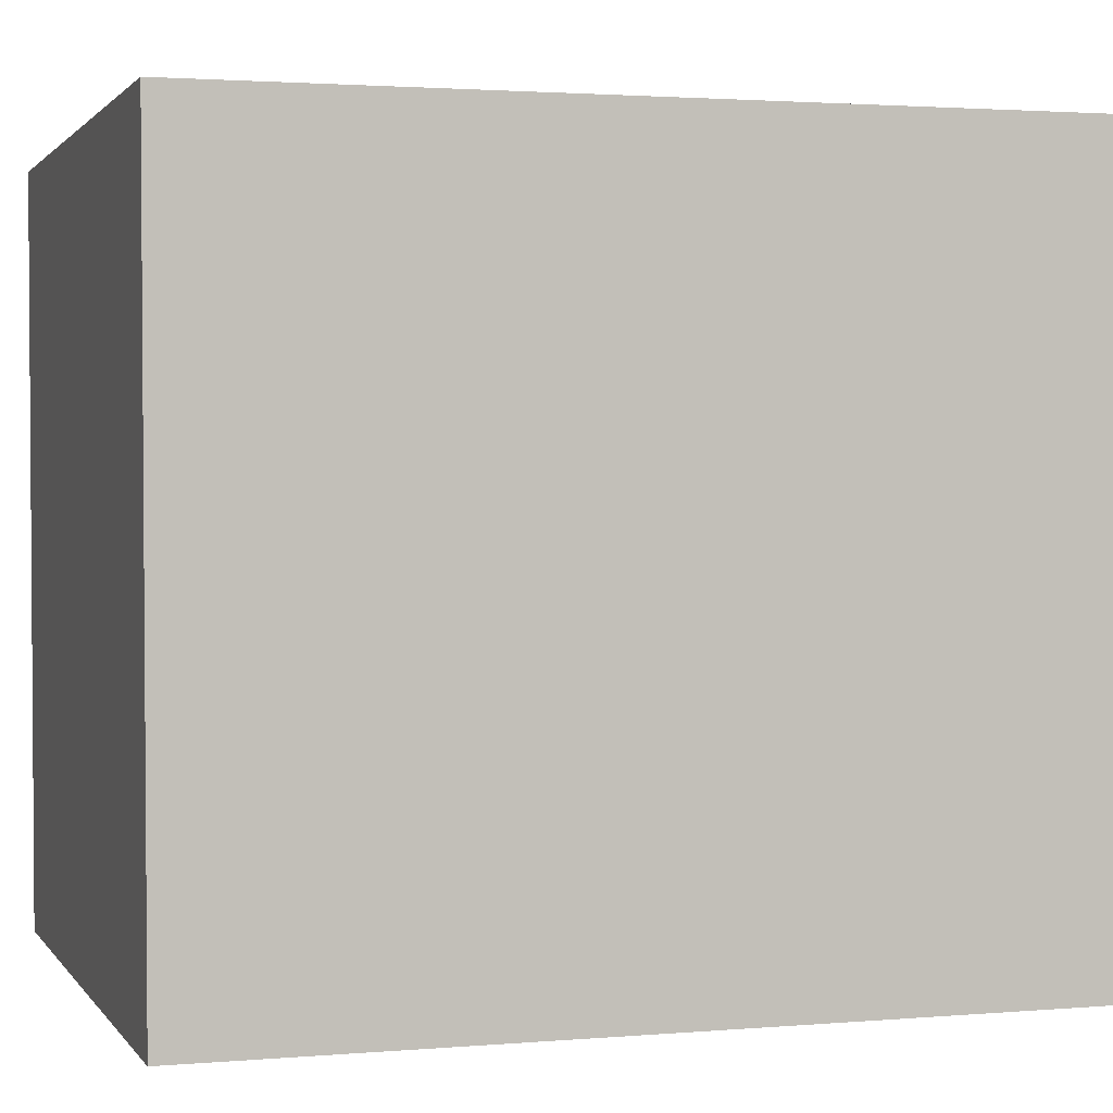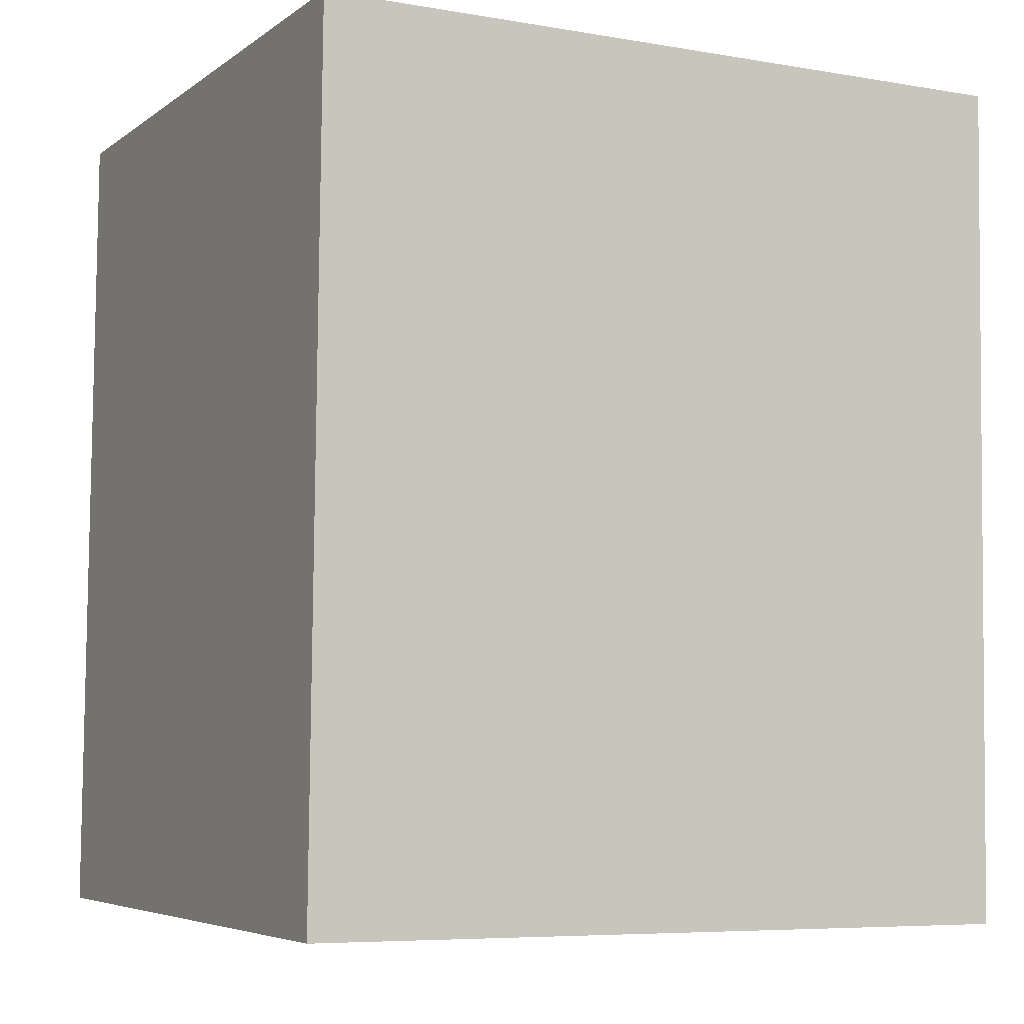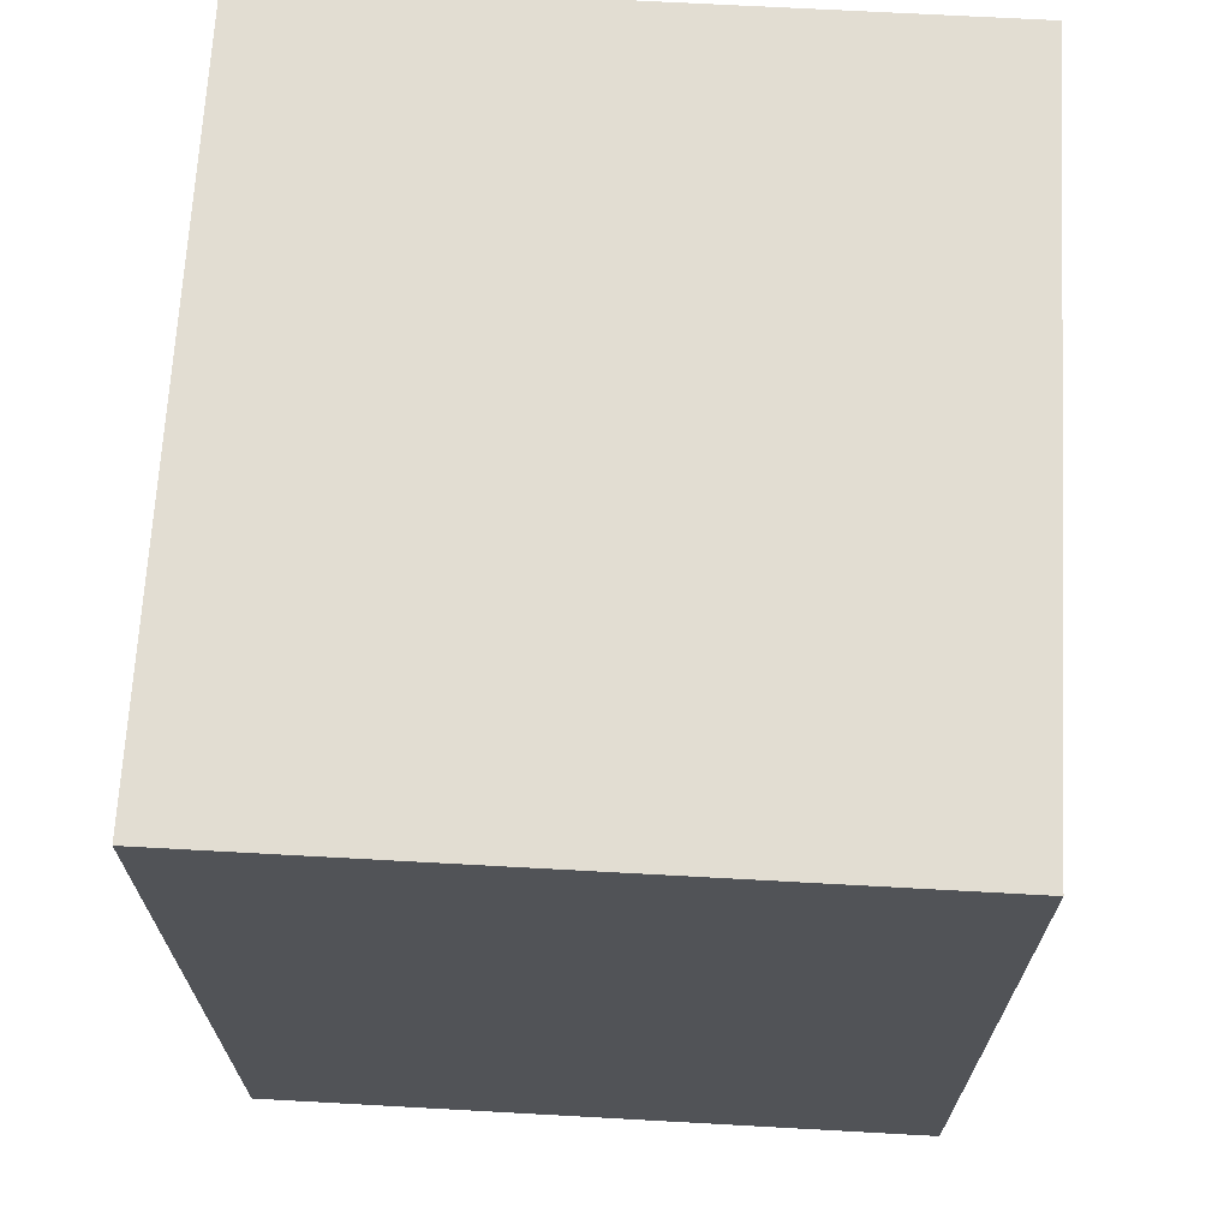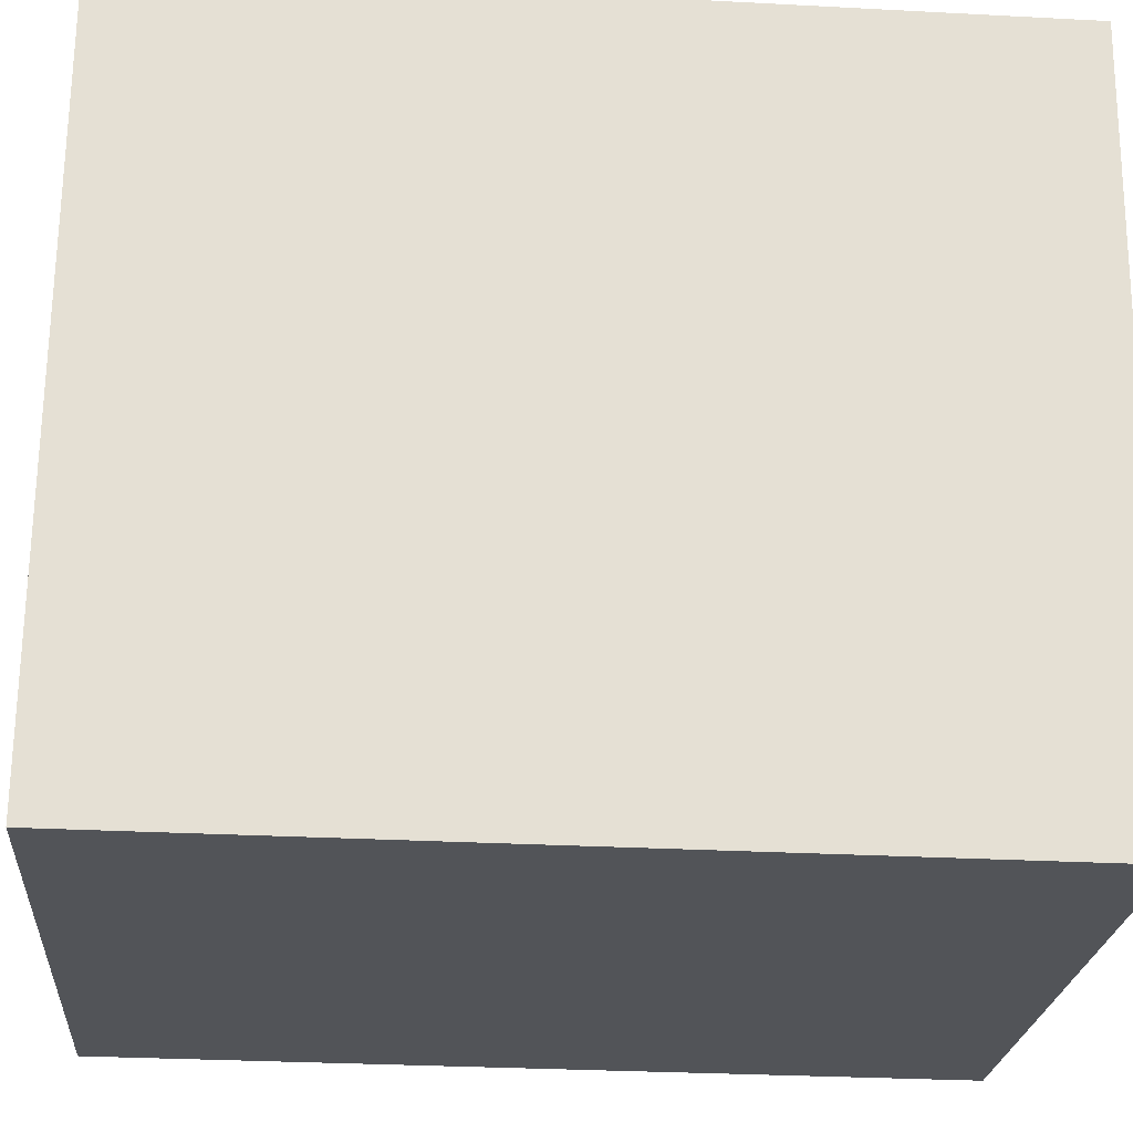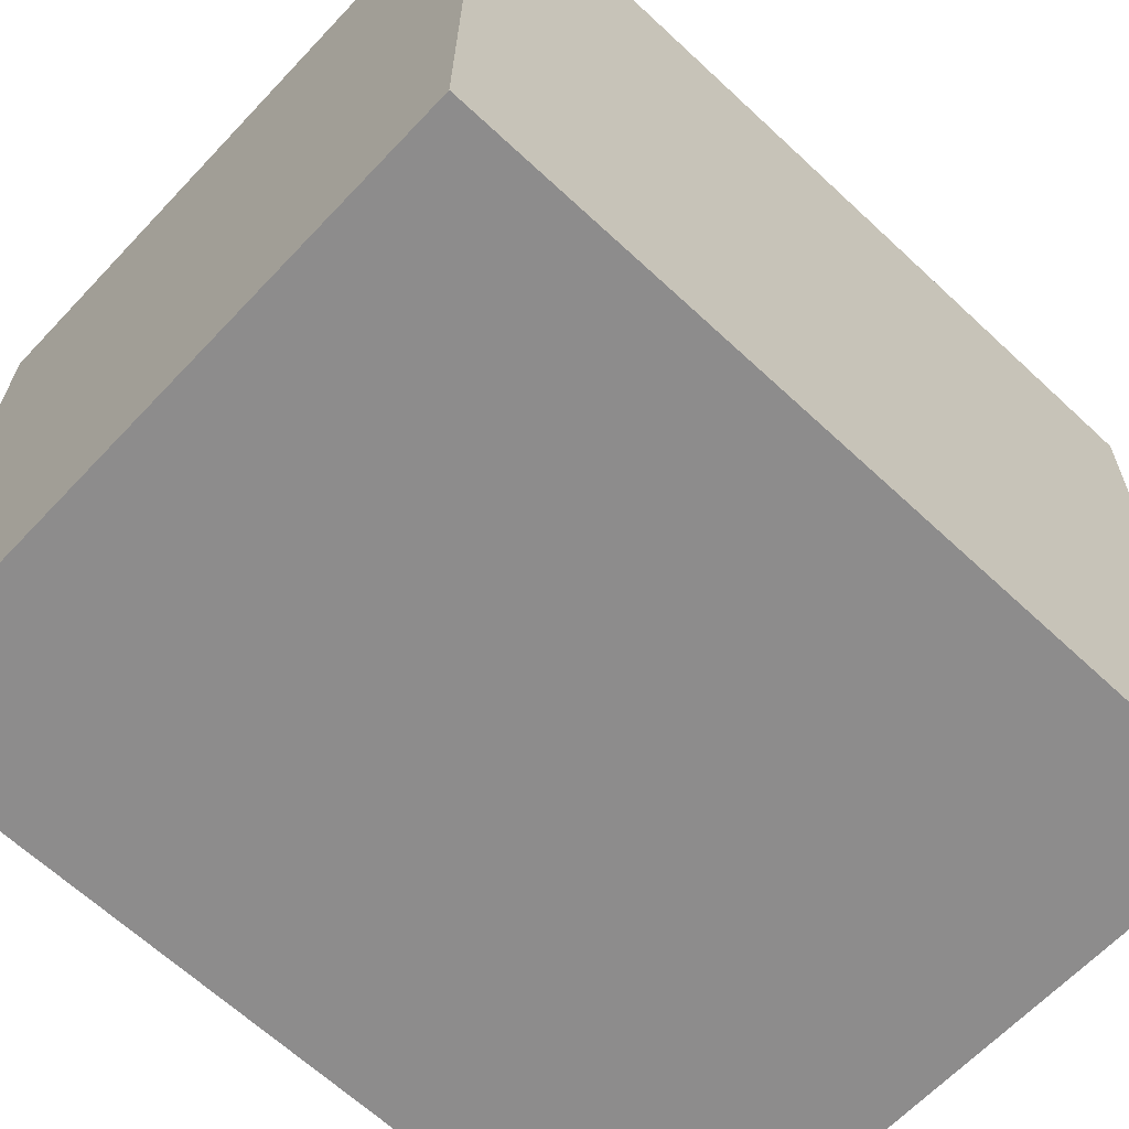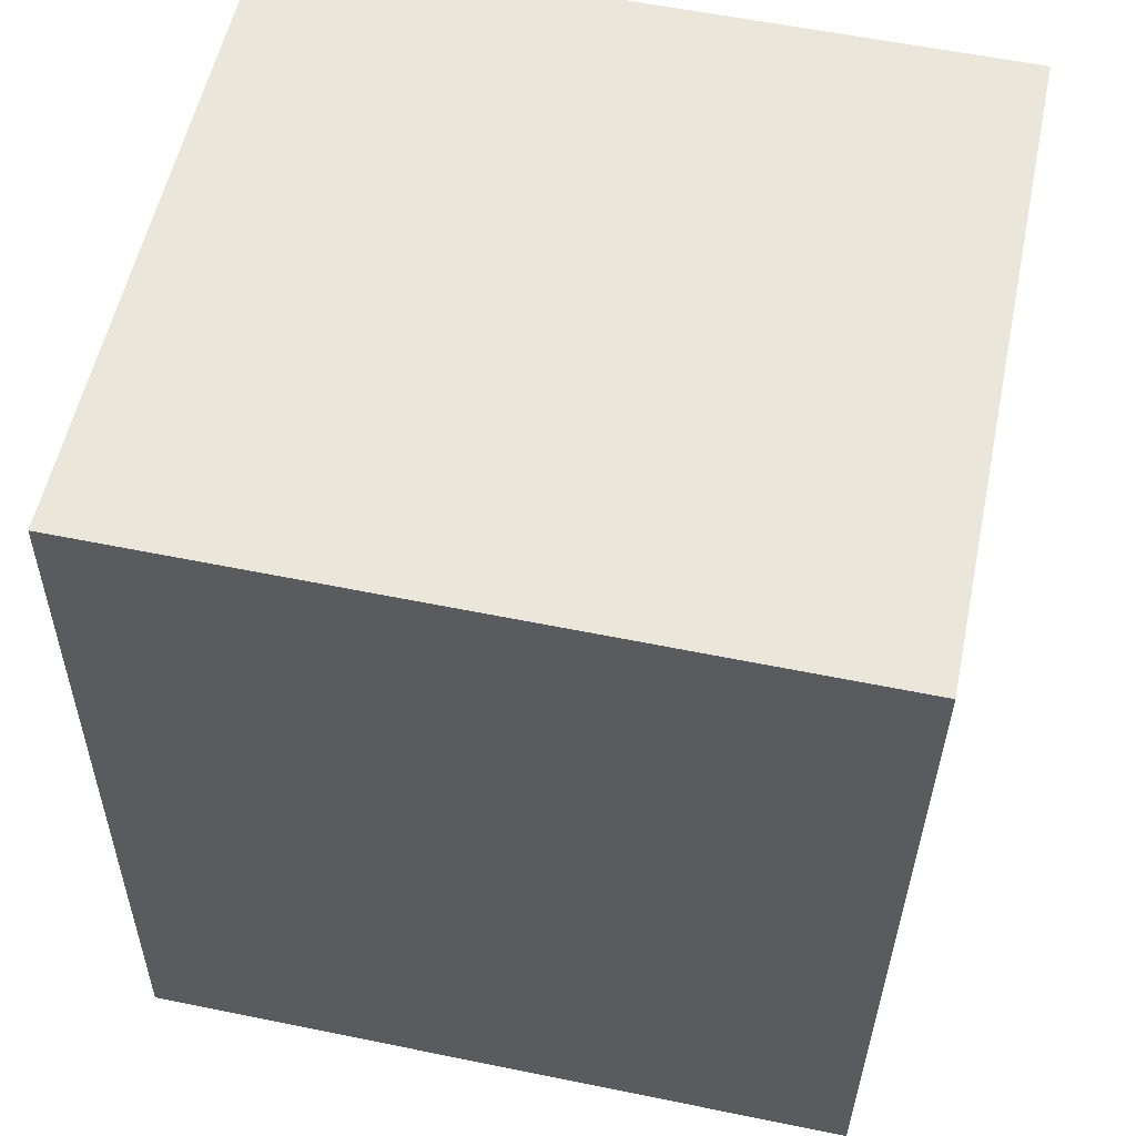
<metadata>
{"format":"obj","ext":"obj","renderer":"f3d","projection":"perspective","resolution":1024,"background":"white","views":[{"elev":-0.0,"azim":-107.2,"up":"+Z"},{"elev":-5.4,"azim":61.9,"up":"+Y"},{"elev":67.7,"azim":-178.2,"up":"+Y"},{"elev":-21.8,"azim":85.6,"up":"+Z"},{"elev":-65.8,"azim":-133.2,"up":"+Z"},{"elev":55.5,"azim":100.5,"up":"+Y"}]}
</metadata>
<code>
v -0.1715 -0.1027 -0.06414
v -0.1734 -0.1019 0.01194
v -0.1008 -0.1027 -0.06244
v -0.1026 -0.1019 0.01364
v -0.1715 -0.191 -0.06318
v -0.1734 -0.1902 0.0129
v -0.1008 -0.191 -0.06148
v -0.1026 -0.1902 0.0146
f 2 3 1
f 4 7 3
f 8 5 7
f 6 1 5
f 7 1 3
f 4 6 8
f 2 4 3
f 4 8 7
f 8 6 5
f 6 2 1
f 7 5 1
f 4 2 6

</code>
